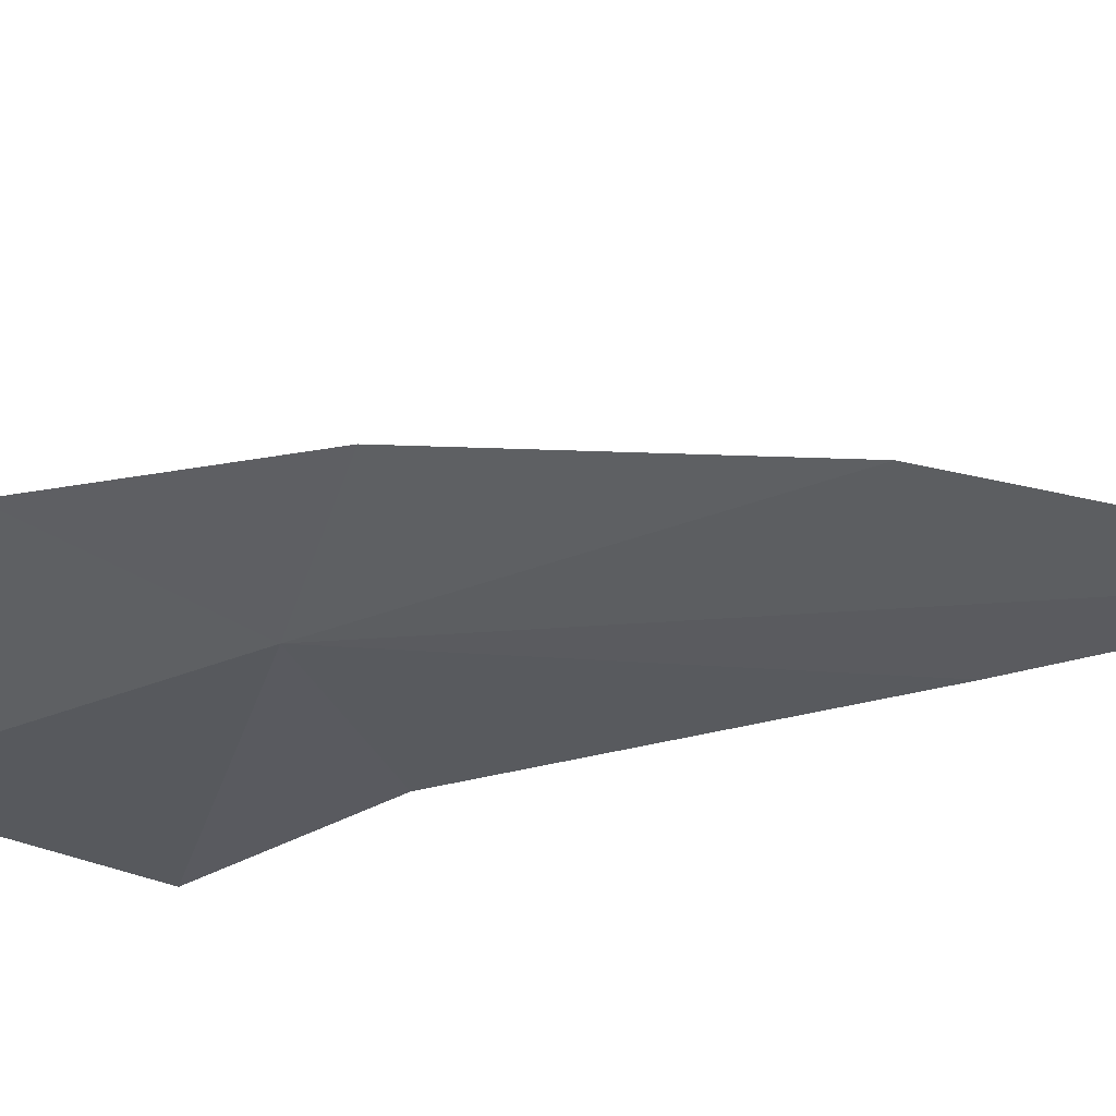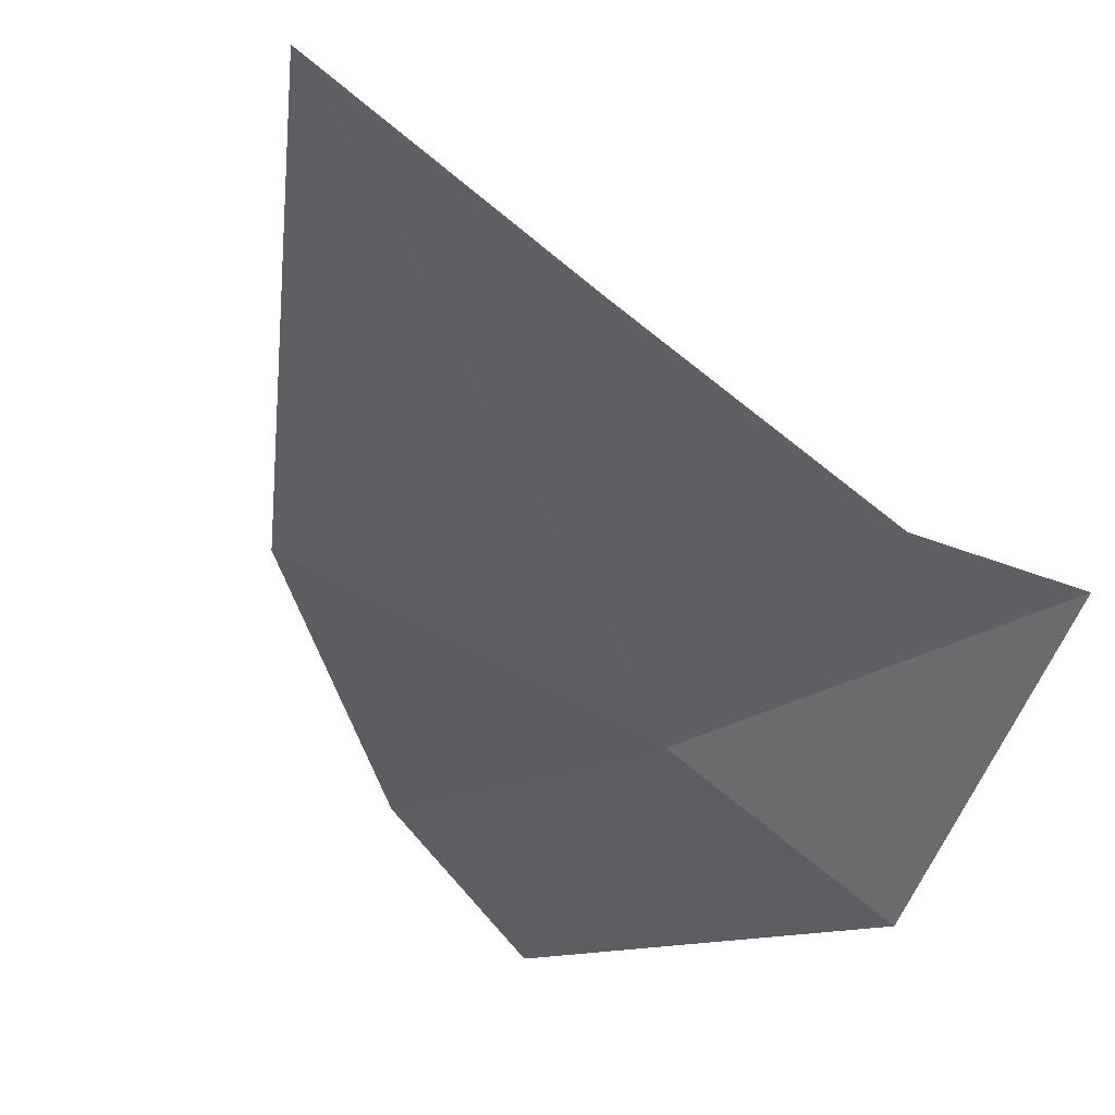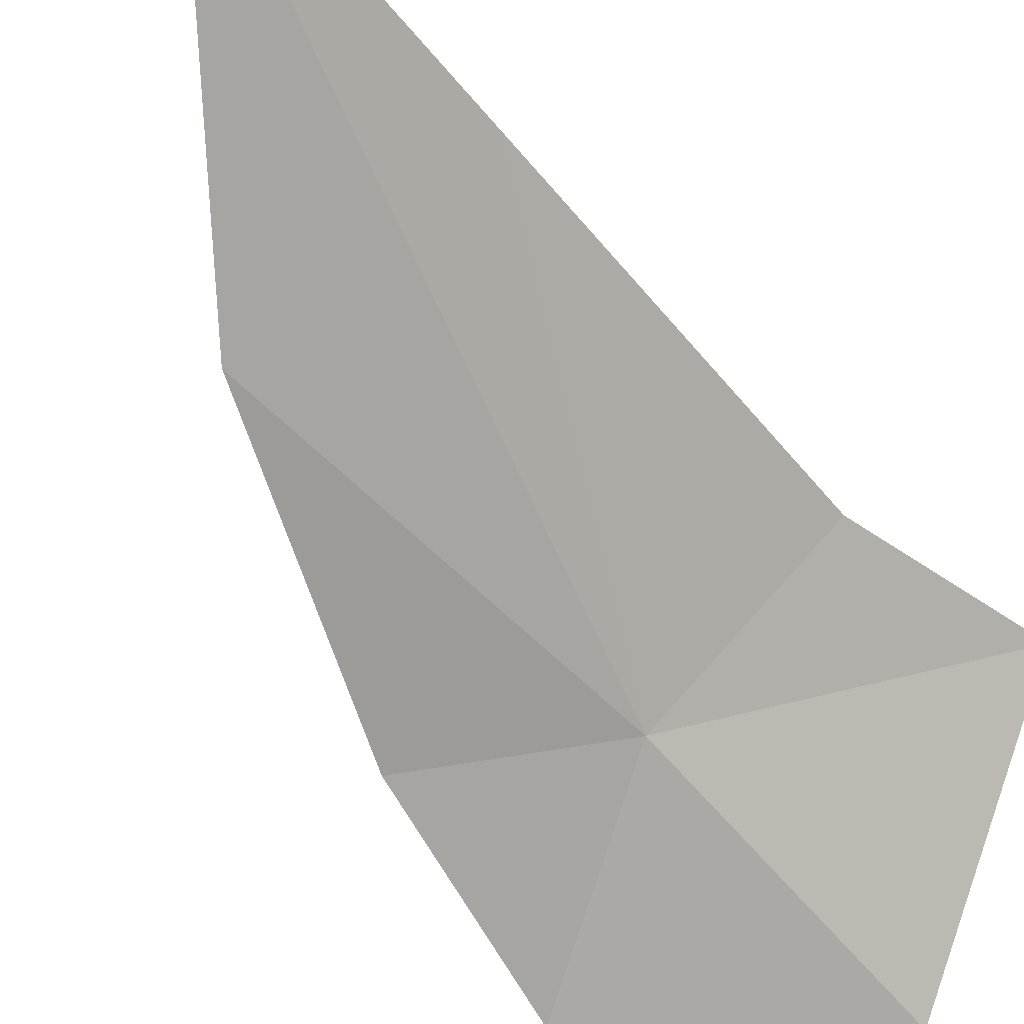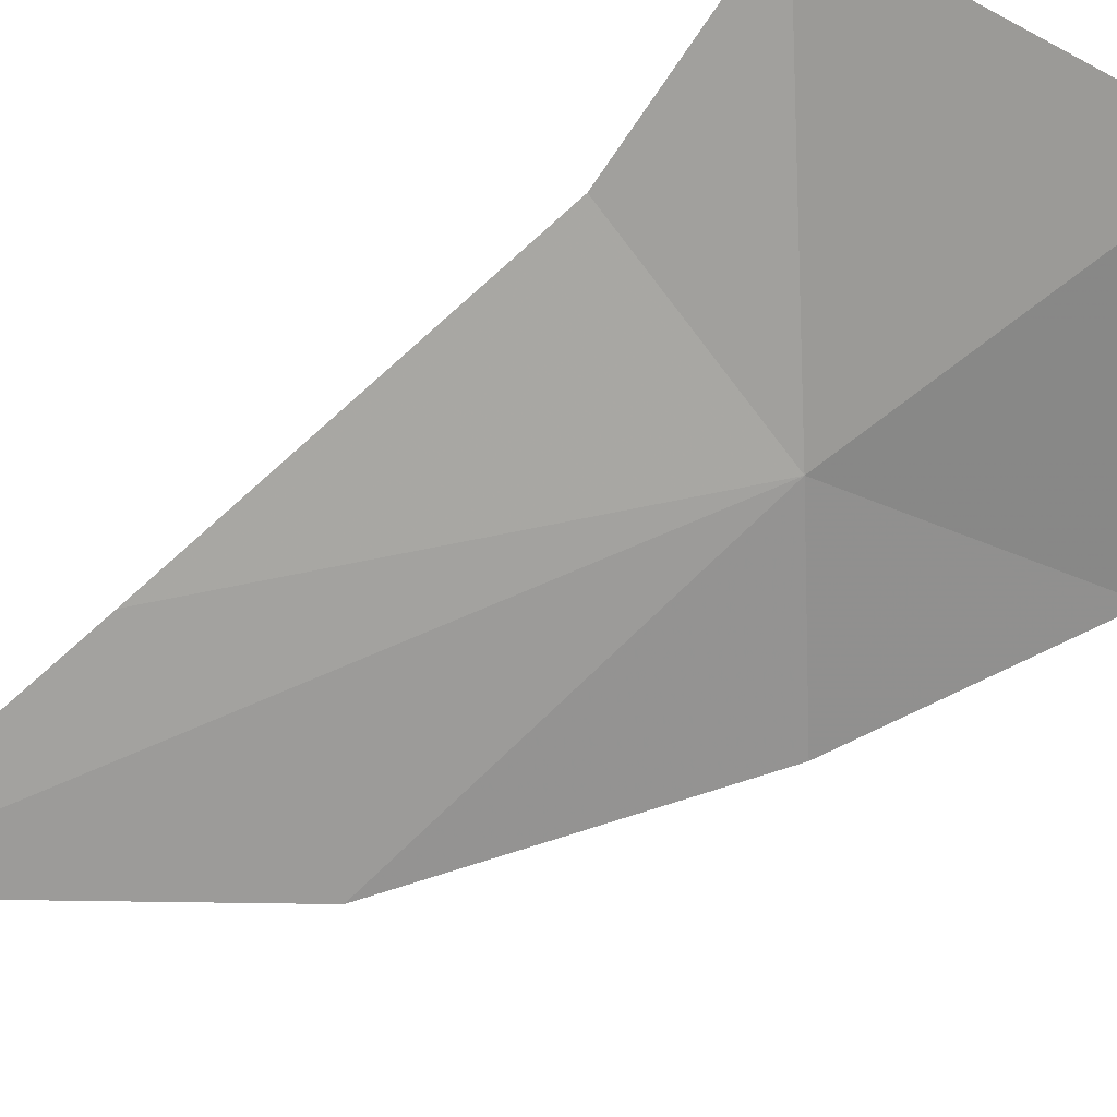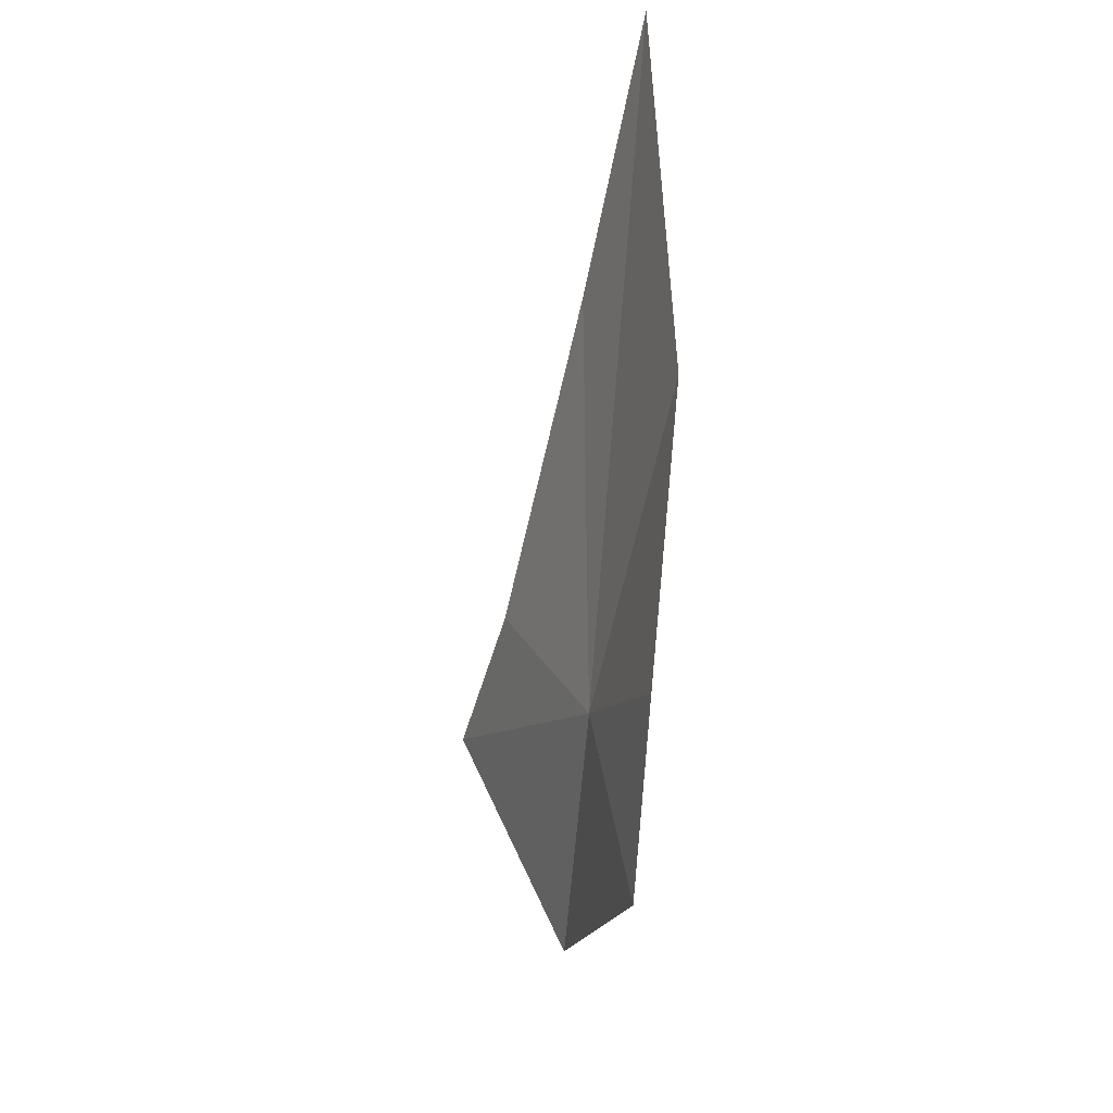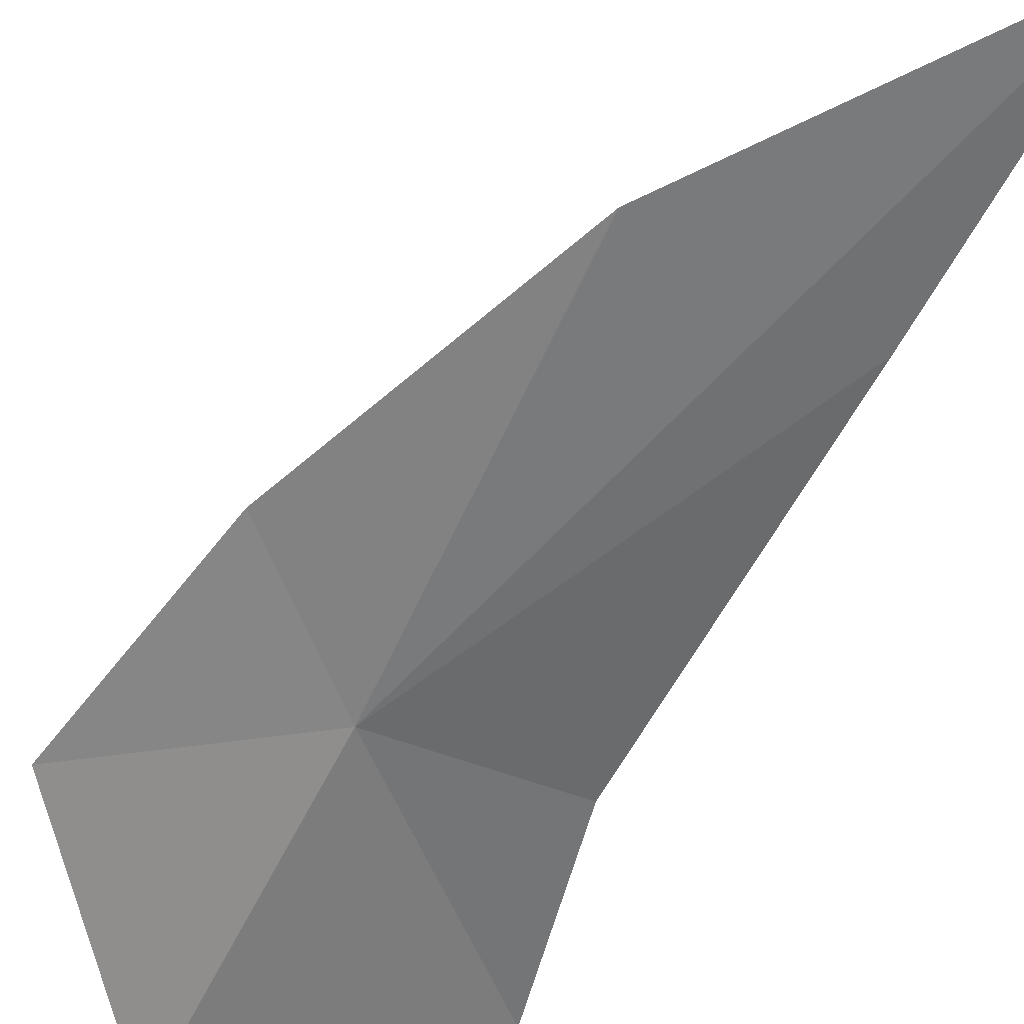
<metadata>
{"format":"obj","ext":"obj","renderer":"f3d","projection":"perspective","resolution":1024,"background":"white","views":[{"elev":-61.3,"azim":-60.0,"up":"+Y"},{"elev":-36.2,"azim":40.4,"up":"+Y"},{"elev":-68.0,"azim":48.0,"up":"+Y"},{"elev":-48.2,"azim":140.7,"up":"+Y"},{"elev":37.1,"azim":-88.1,"up":"+Z"},{"elev":-77.2,"azim":-20.3,"up":"+Y"}]}
</metadata>
<code>
v 13.83 30.54 24.2
v 15.76 30.26 28.46
v 15.45 30.64 26.54
v 15.04 31.19 24.05
v 14.07 30.02 26.8
v 15.14 31.54 22.75
v 13.54 30.7 22.12
v 13.06 30.14 25.06
v 12.57 30.22 23.65
f 1 2 3
f 1 3 4
f 1 5 2
f 1 4 6
f 1 6 7
f 1 8 5
f 1 7 9
f 1 9 8

</code>
